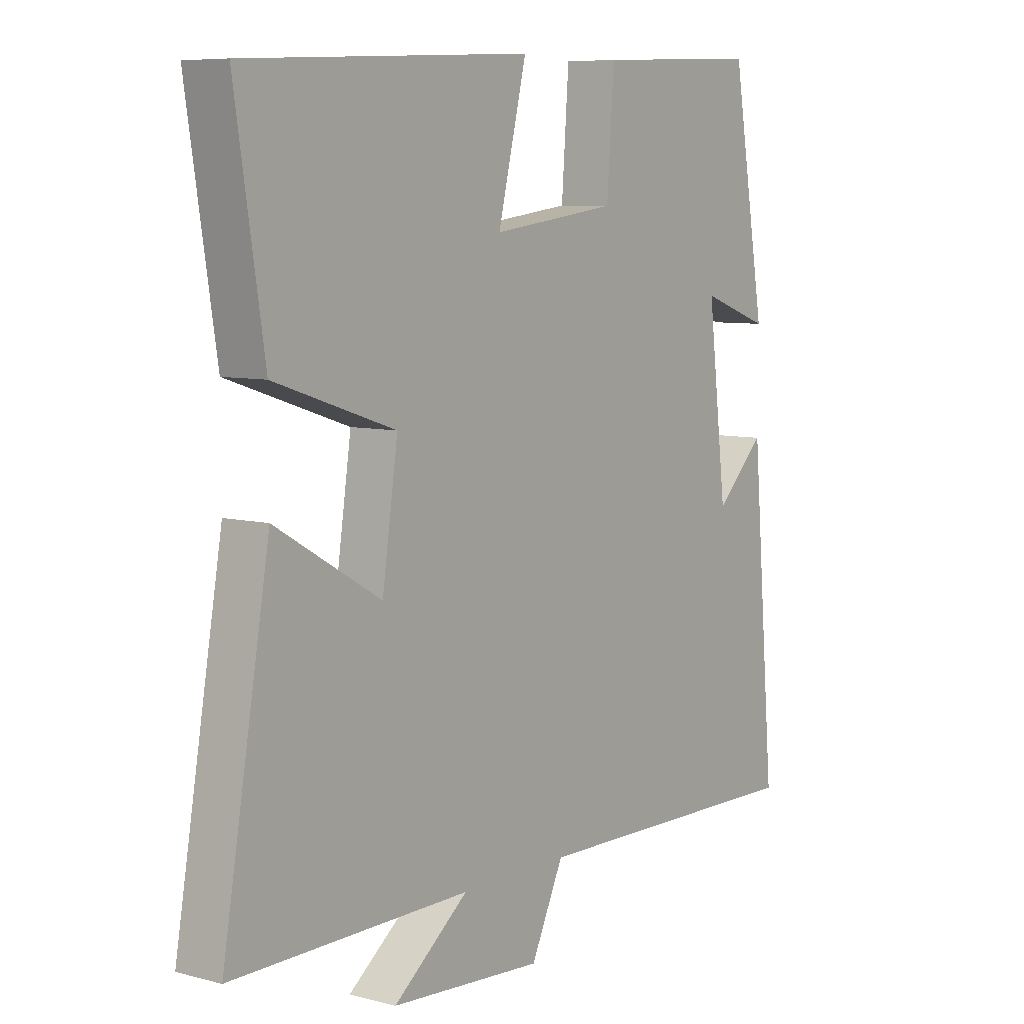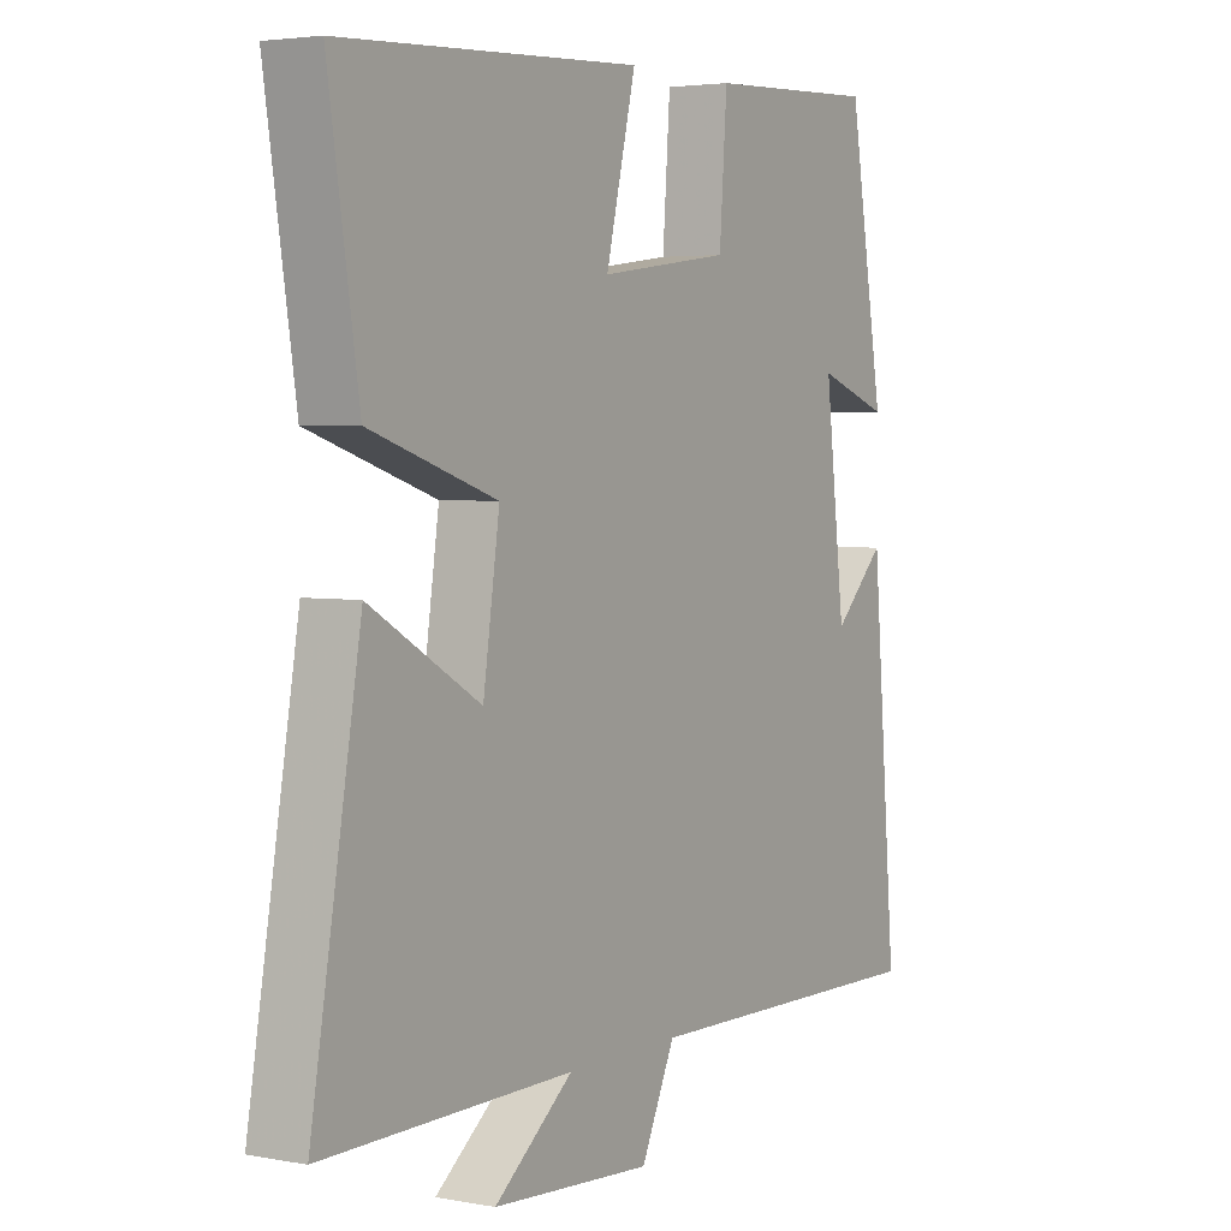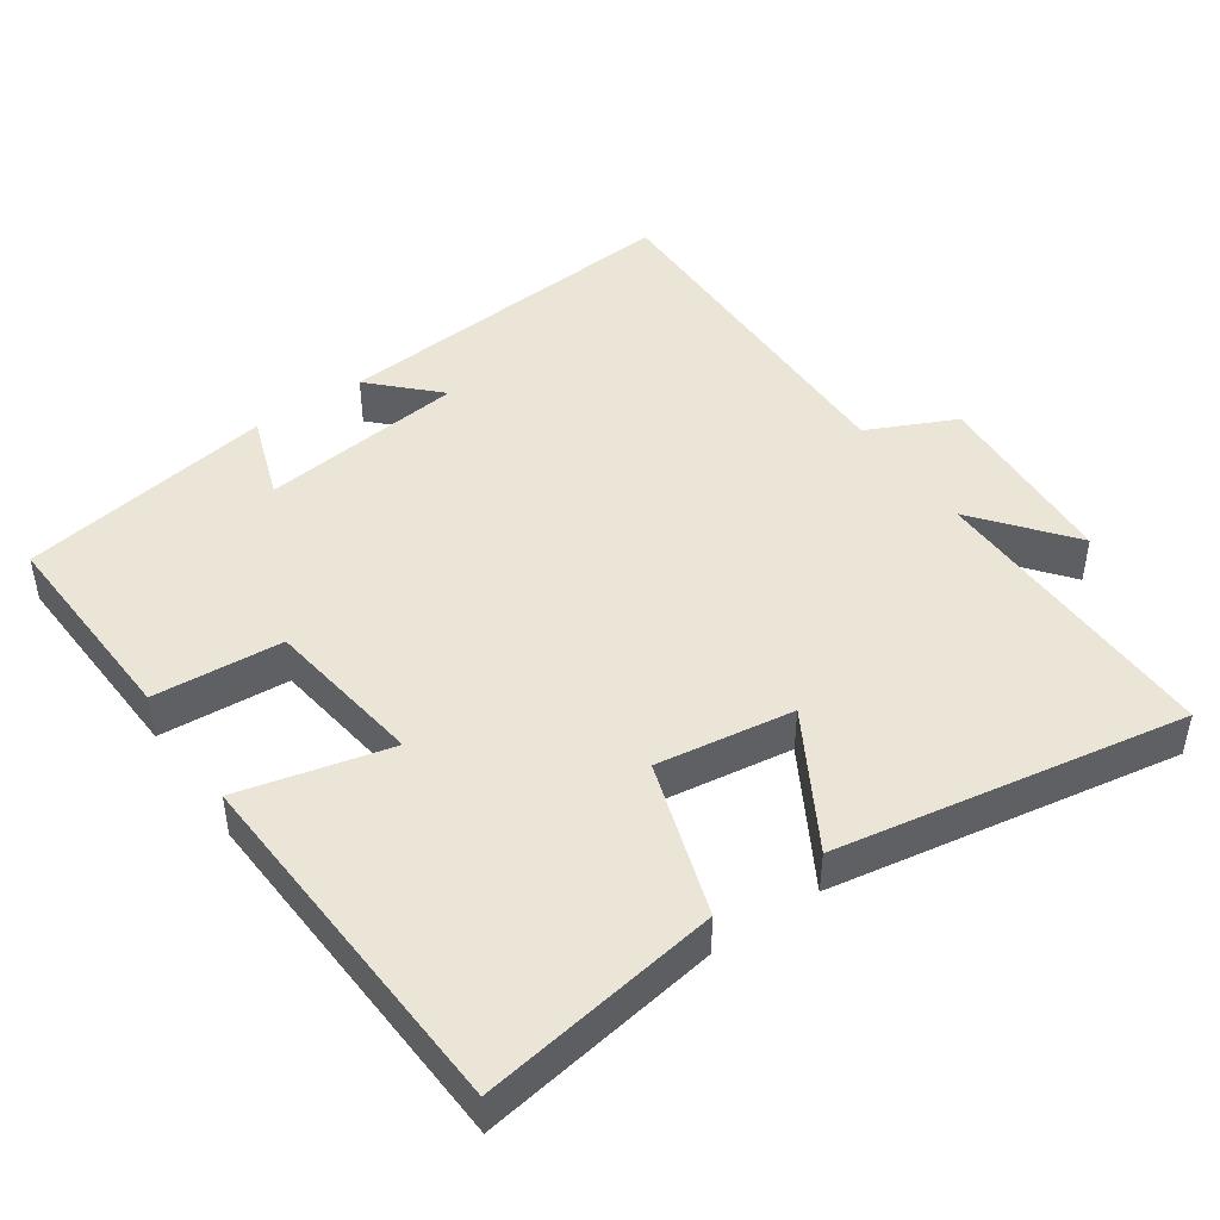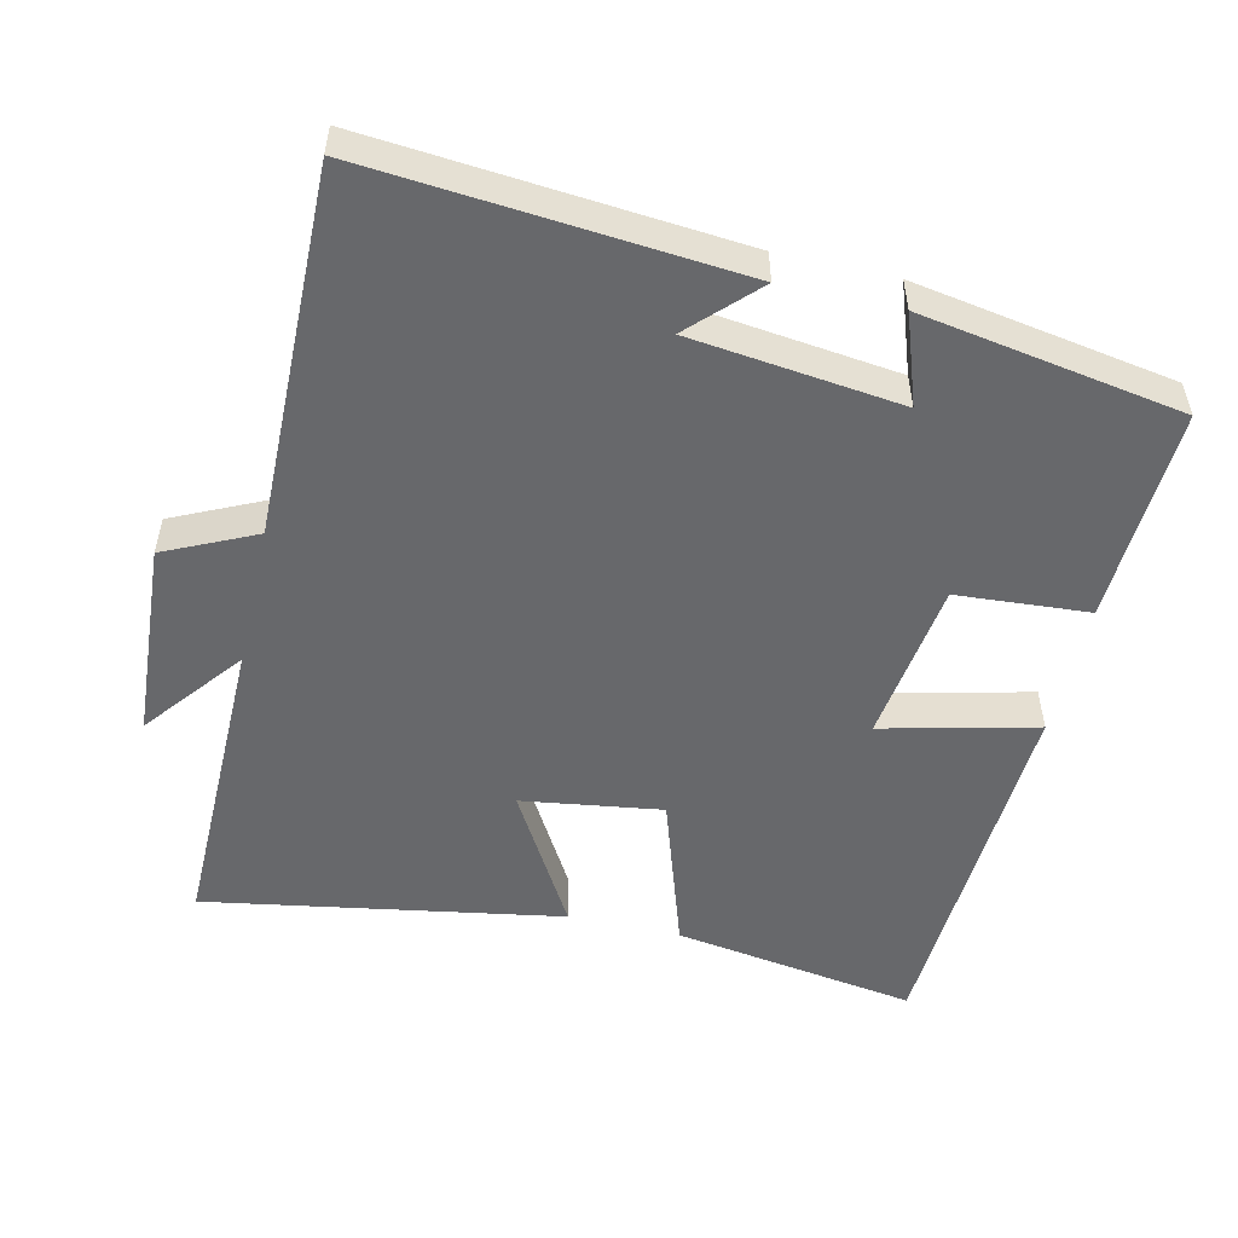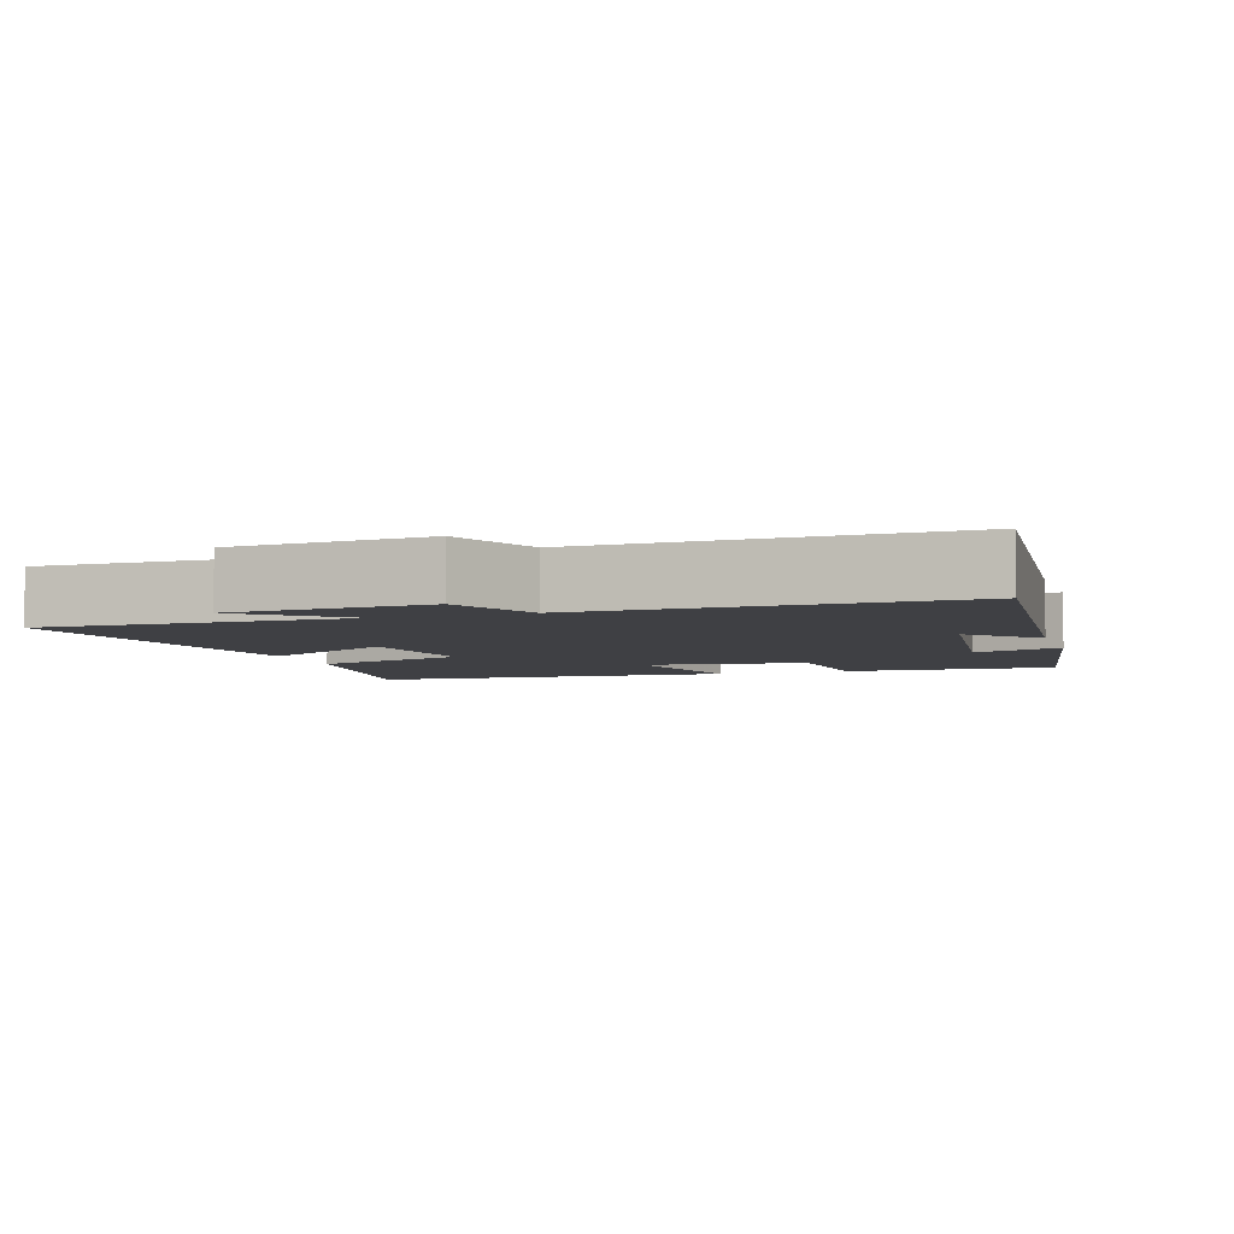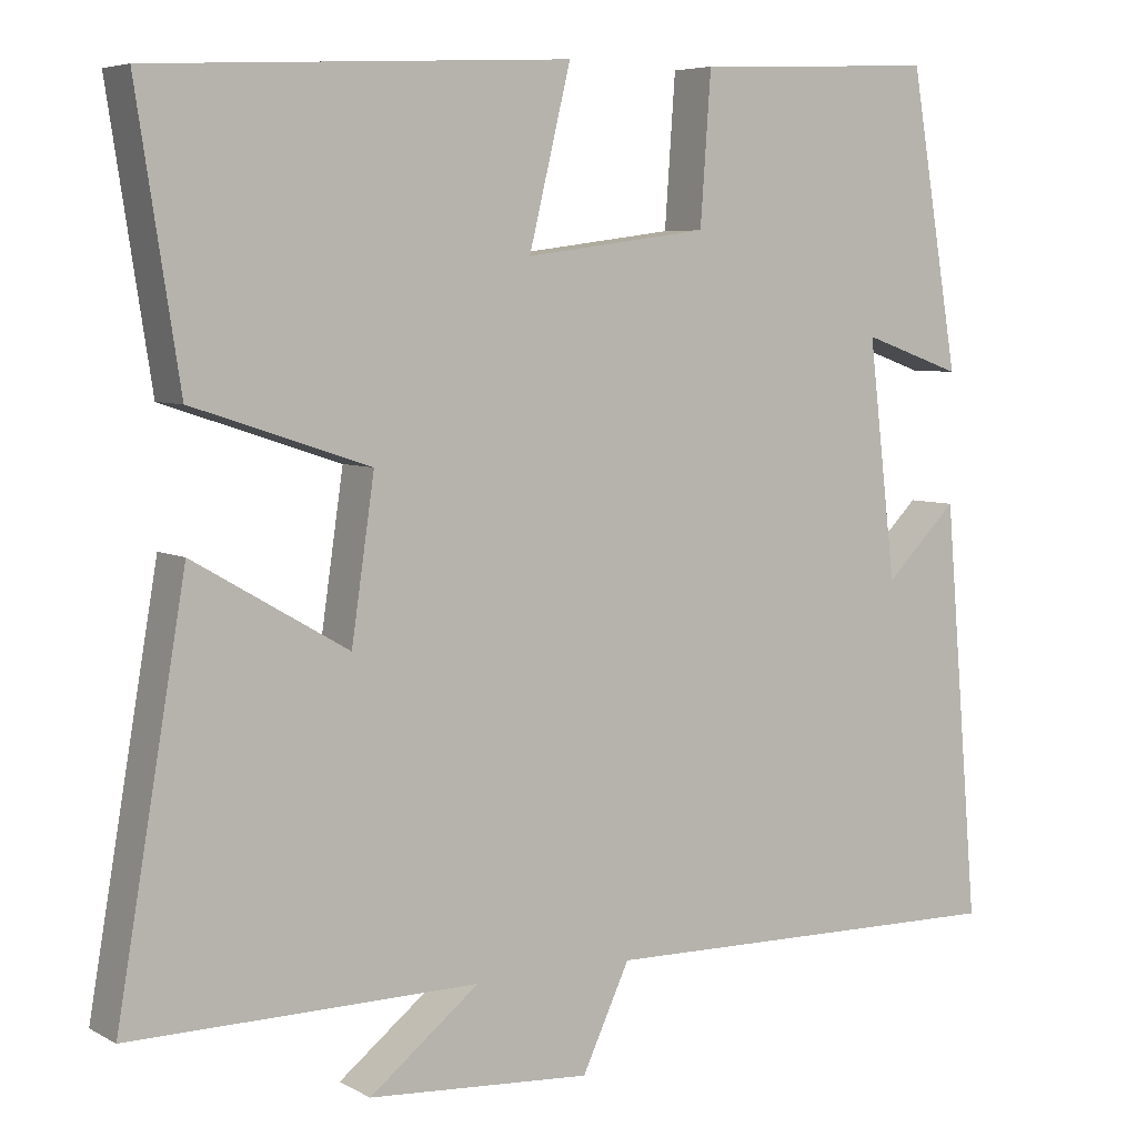
<metadata>
{"format":"obj","ext":"obj","renderer":"f3d","projection":"perspective","resolution":1024,"background":"white","views":[{"elev":7.4,"azim":126.9,"up":"+Z"},{"elev":3.6,"azim":121.9,"up":"+Z"},{"elev":45.6,"azim":55.3,"up":"+Y"},{"elev":-52.4,"azim":-103.0,"up":"+Y"},{"elev":-5.1,"azim":-162.2,"up":"+Y"},{"elev":5.8,"azim":147.5,"up":"+Z"}]}
</metadata>
<code>
v -0.44 0.07 0.513
v -0.145 0.07 0.5
v -0.132 0.07 0.319
v 0.092 0.07 0.289
v 0.041 0.07 0.5
v 0.552 0.07 0.474
v 0.5 0.07 0.139
v 0.284 0.07 0.068
v 0.312 0.07 -0.124
v 0.5 0.07 -0.015
v 0.584 0.07 -0.504
v 0.16 0.07 -0.5
v 0.294 0.07 -0.606
v 0.022 0.07 -0.624
v -0.036 0.07 -0.5
v -0.543 0.07 -0.508
v -0.5 0.07 -0.003
v -0.412 0.07 -0.09
v -0.378 0.07 0.198
v -0.5 0.07 0.155
v -0.44 0 0.513
v -0.145 0 0.5
v -0.132 0 0.319
v 0.092 0 0.289
v 0.041 0 0.5
v 0.552 0 0.474
v 0.5 0 0.139
v 0.284 0 0.068
v 0.312 0 -0.124
v 0.5 0 -0.015
v 0.584 0 -0.504
v 0.16 0 -0.5
v 0.294 0 -0.606
v 0.022 0 -0.624
v -0.036 0 -0.5
v -0.543 0 -0.508
v -0.5 0 -0.003
v -0.412 0 -0.09
v -0.378 0 0.198
v -0.5 0 0.155
f 1 2 3
f 20 1 3
f 19 20 3
f 18 19 3 4
f 15 16 17 18
f 15 18 4
f 12 13 14 15
f 12 15 4
f 9 10 11 12
f 8 9 12 4
f 6 7 8
f 5 6 8
f 4 5 8
f 23 22 21
f 23 21 40
f 23 40 39
f 24 23 39 38
f 38 37 36 35
f 24 38 35
f 35 34 33 32
f 24 35 32
f 32 31 30 29
f 24 32 29 28
f 28 27 26
f 28 26 25
f 28 25 24
f 1 21 22 2
f 2 22 23 3
f 3 23 24 4
f 4 24 25 5
f 5 25 26 6
f 6 26 27 7
f 7 27 28 8
f 8 28 29 9
f 9 29 30 10
f 10 30 31 11
f 11 31 32 12
f 12 32 33 13
f 13 33 34 14
f 14 34 35 15
f 15 35 36 16
f 16 36 37 17
f 17 37 38 18
f 18 38 39 19
f 19 39 40 20
f 20 40 21 1

</code>
